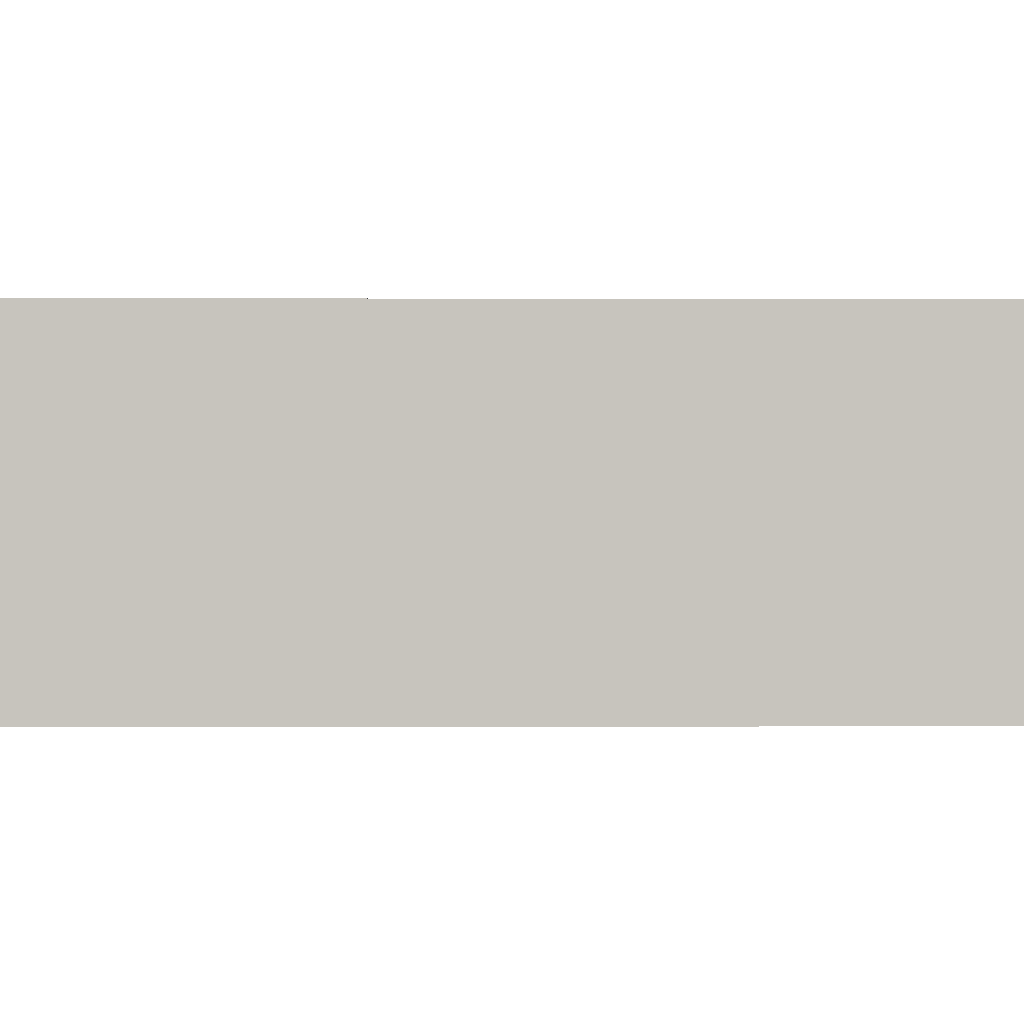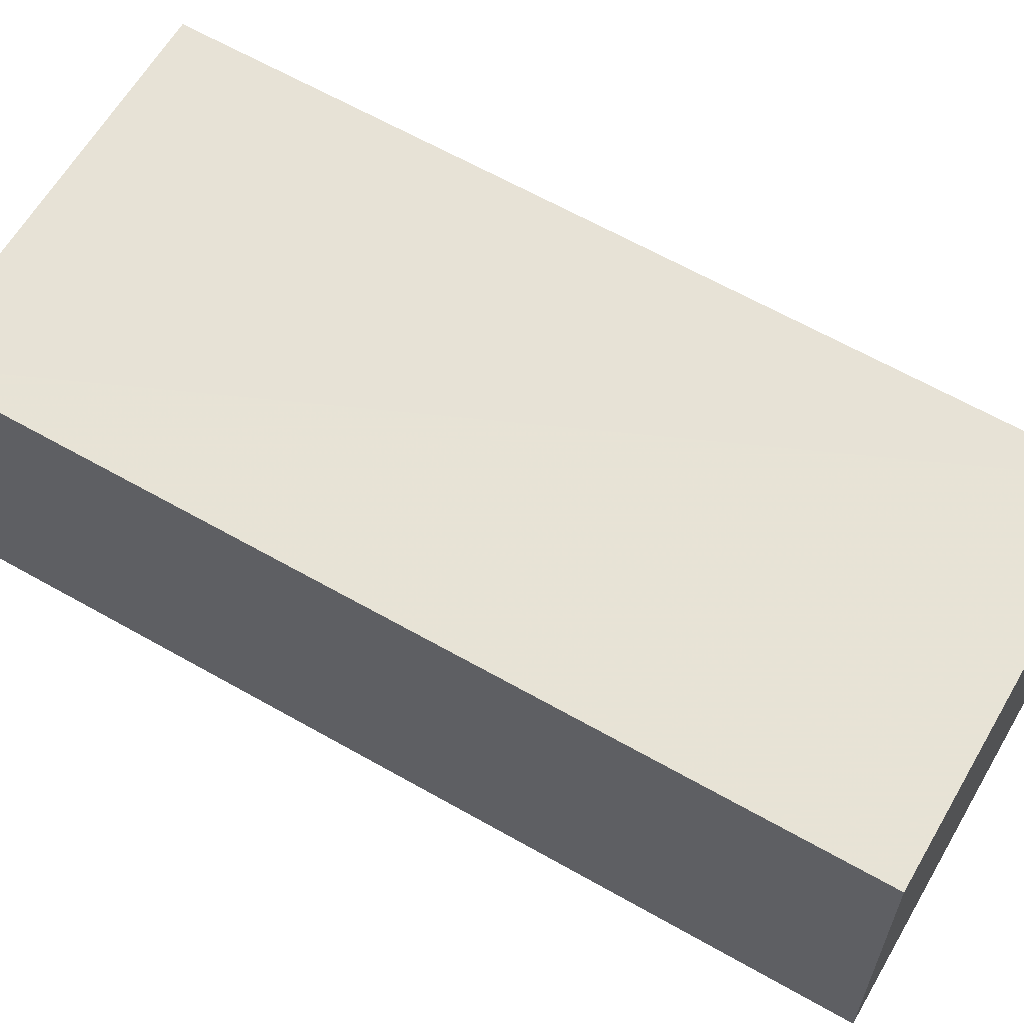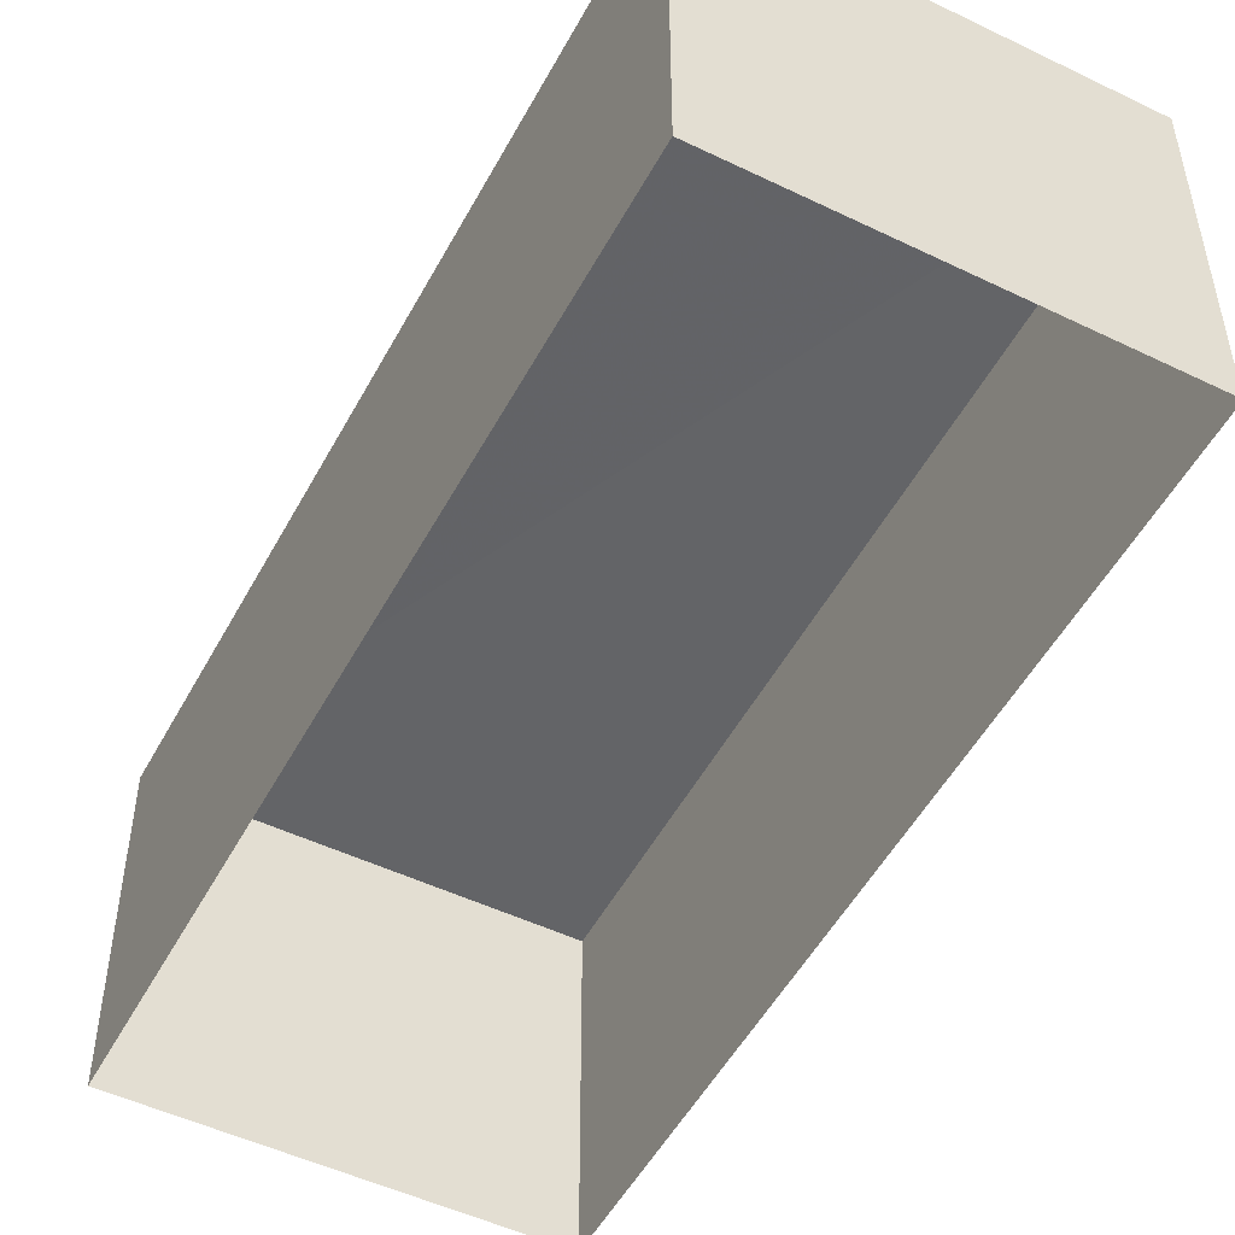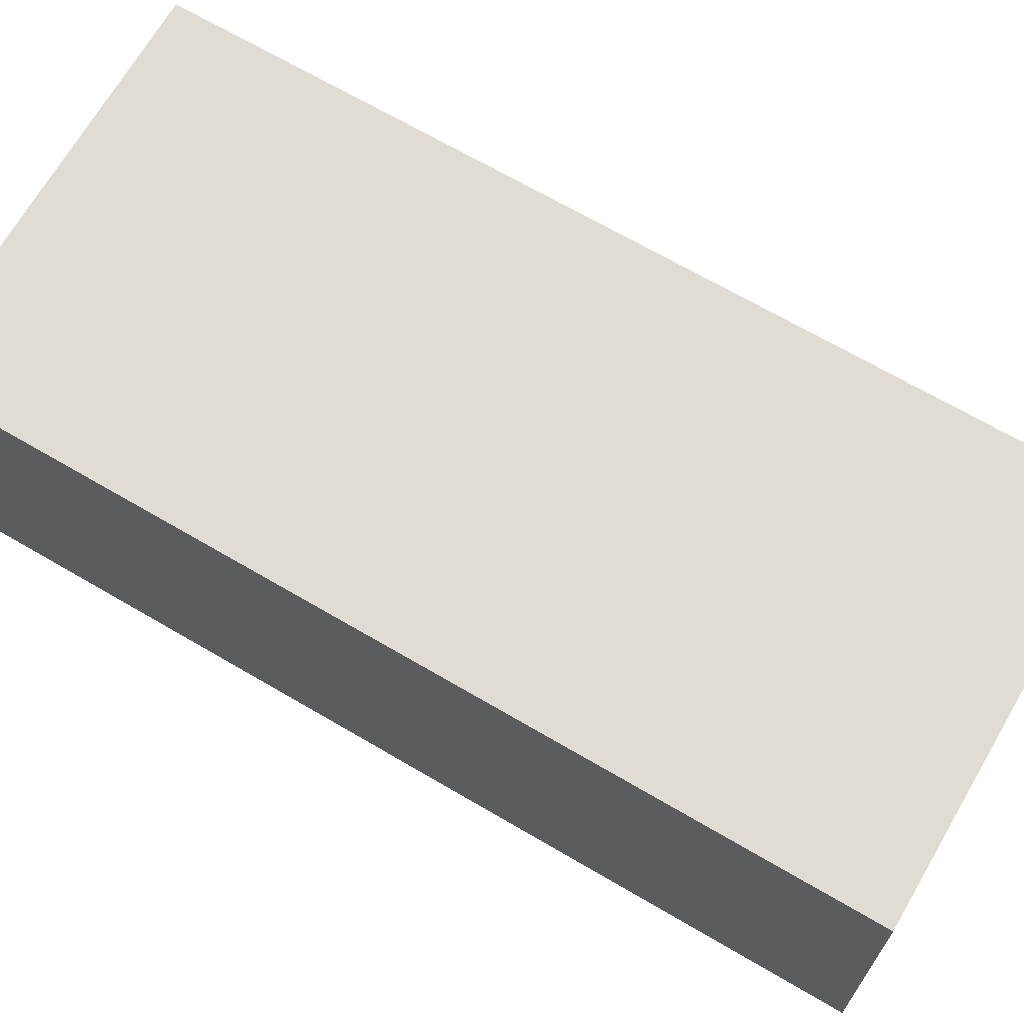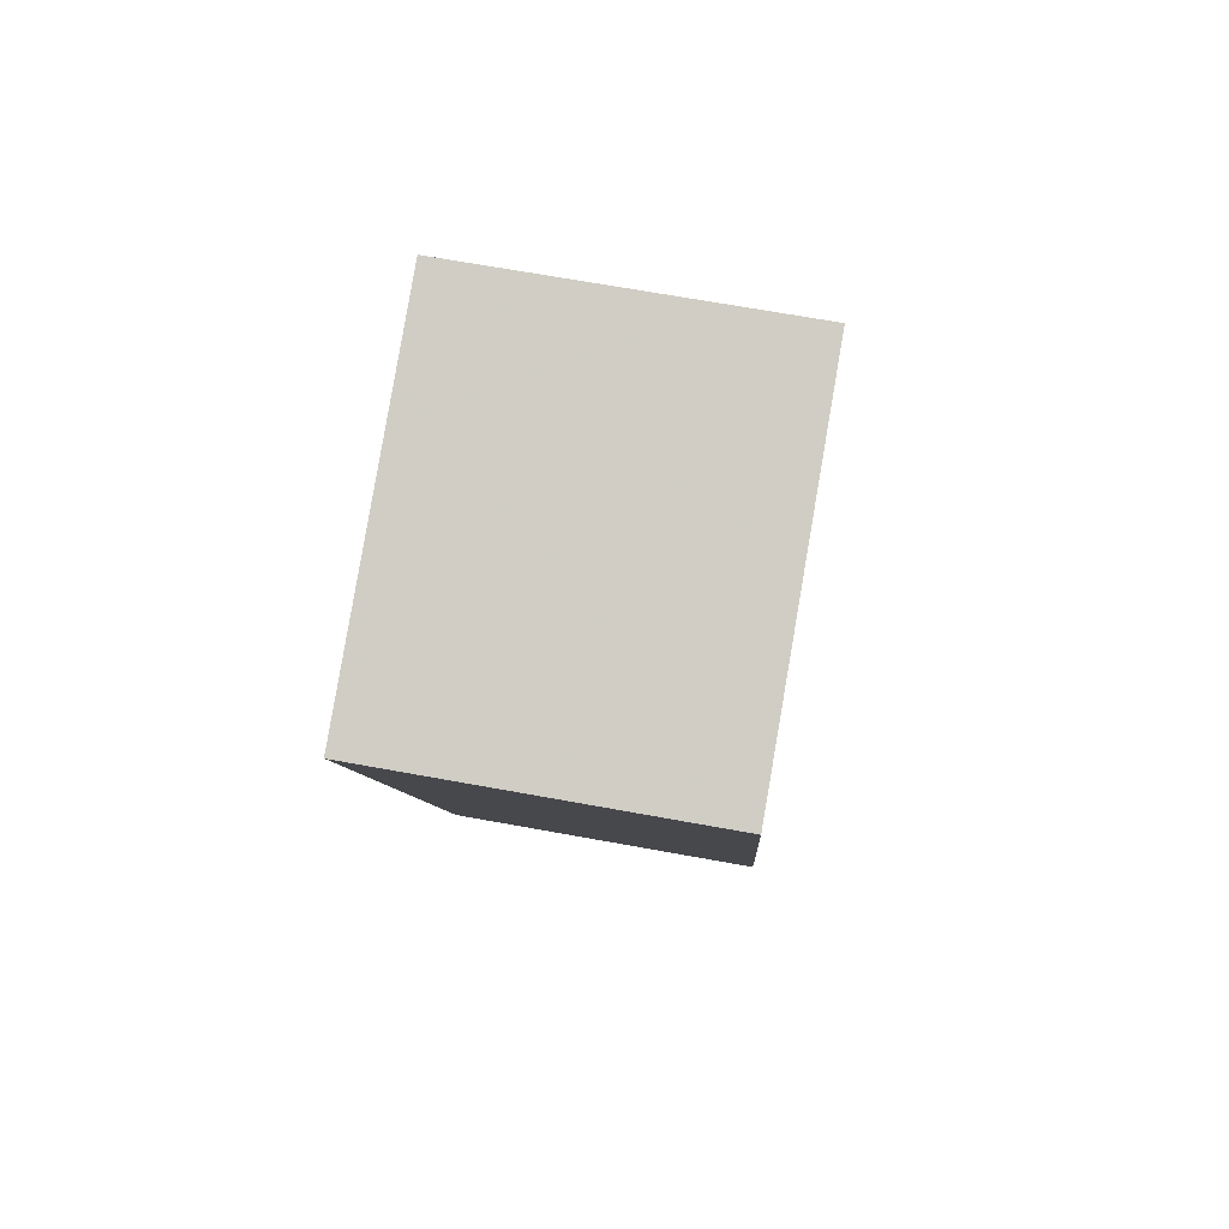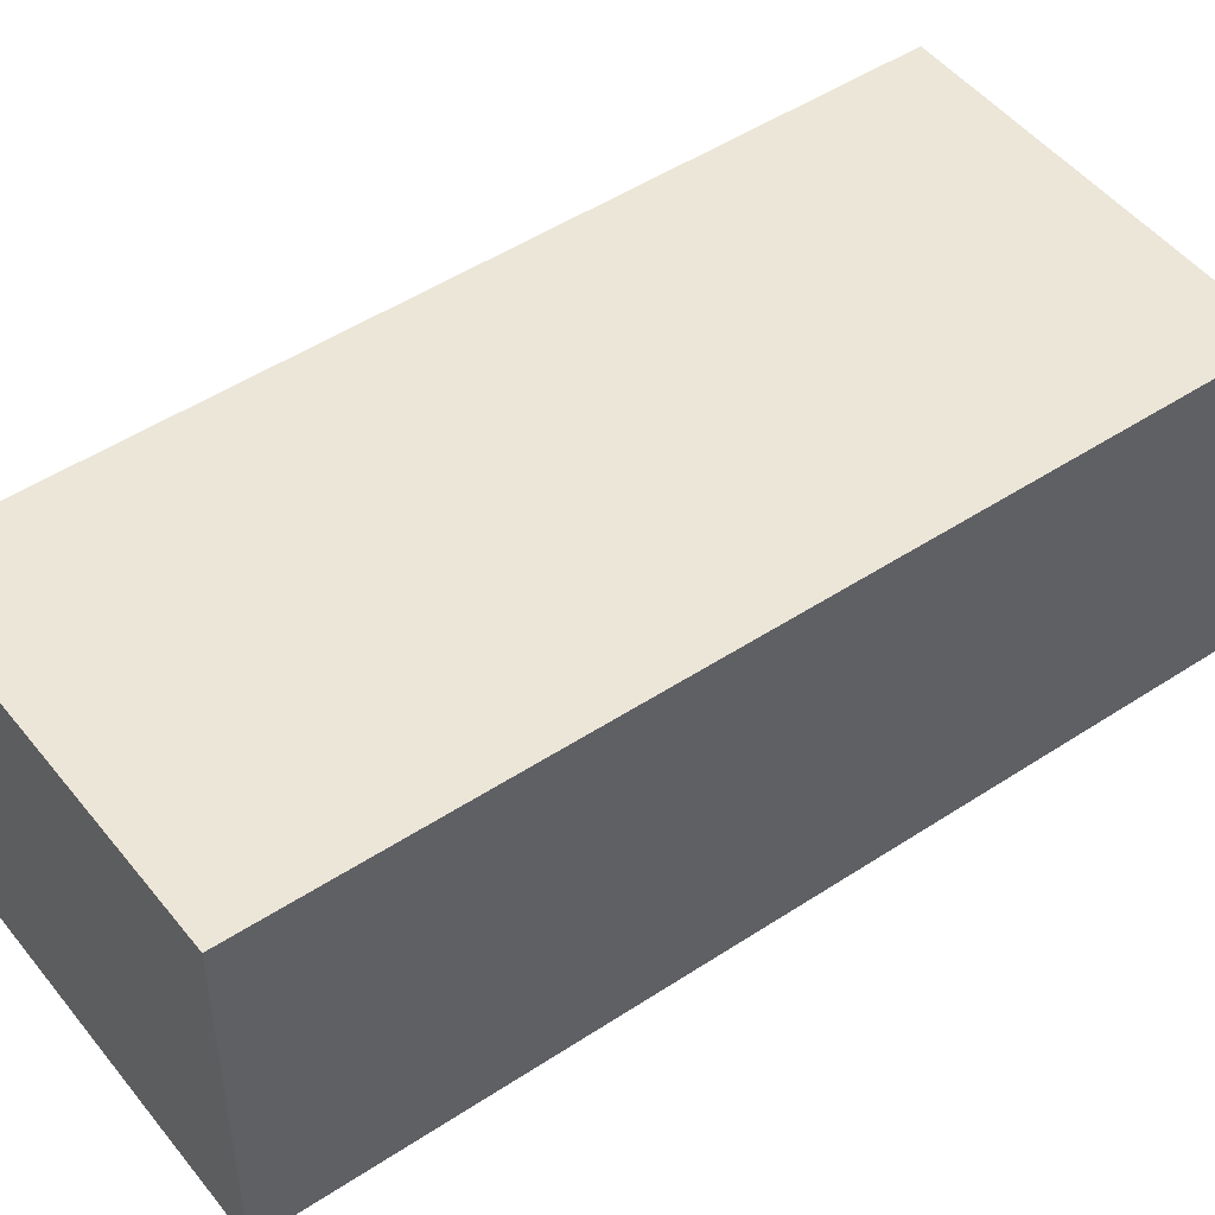
<metadata>
{"format":"obj","ext":"obj","renderer":"f3d","projection":"perspective","resolution":1024,"background":"white","views":[{"elev":0.2,"azim":72.8,"up":"+Z"},{"elev":62.9,"azim":-76.1,"up":"+Z"},{"elev":-51.1,"azim":-43.8,"up":"+Z"},{"elev":69.2,"azim":104.2,"up":"+Z"},{"elev":66.7,"azim":100.1,"up":"+Y"},{"elev":48.5,"azim":37.4,"up":"+Z"}]}
</metadata>
<code>
v -2.202e+05 -1.248e+05 28.63
v -2.202e+05 -1.248e+05 28.63
v -2.202e+05 -1.248e+05 28.63
v -2.202e+05 -1.248e+05 28.63
v -2.202e+05 -1.248e+05 30.5
v -2.202e+05 -1.248e+05 30.5
v -2.202e+05 -1.248e+05 30.5
v -2.202e+05 -1.248e+05 30.5
f 1 2 3
f 1 4 2
f 5 6 7
f 5 8 6
f 8 4 1
f 6 8 1
f 6 1 3
f 7 6 3
f 5 2 4
f 8 5 4
f 7 3 2
f 5 7 2

</code>
